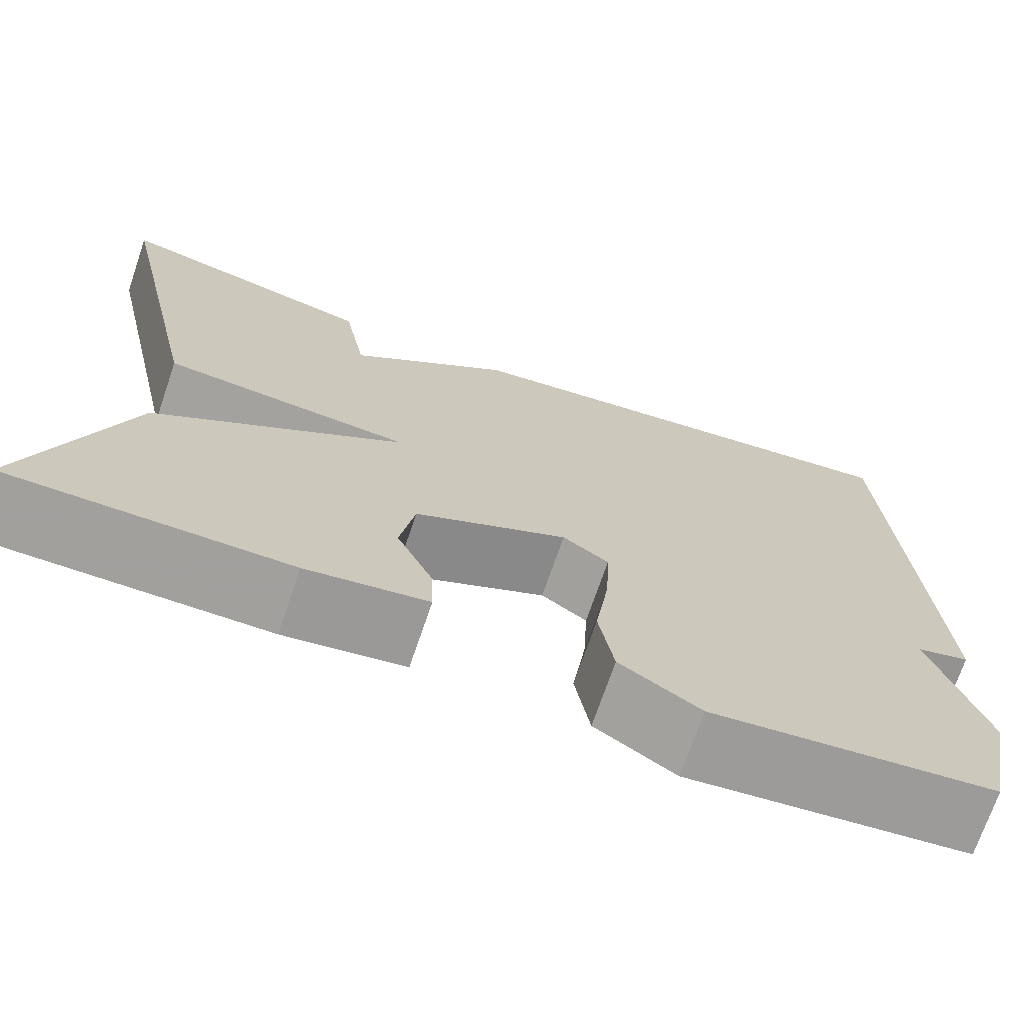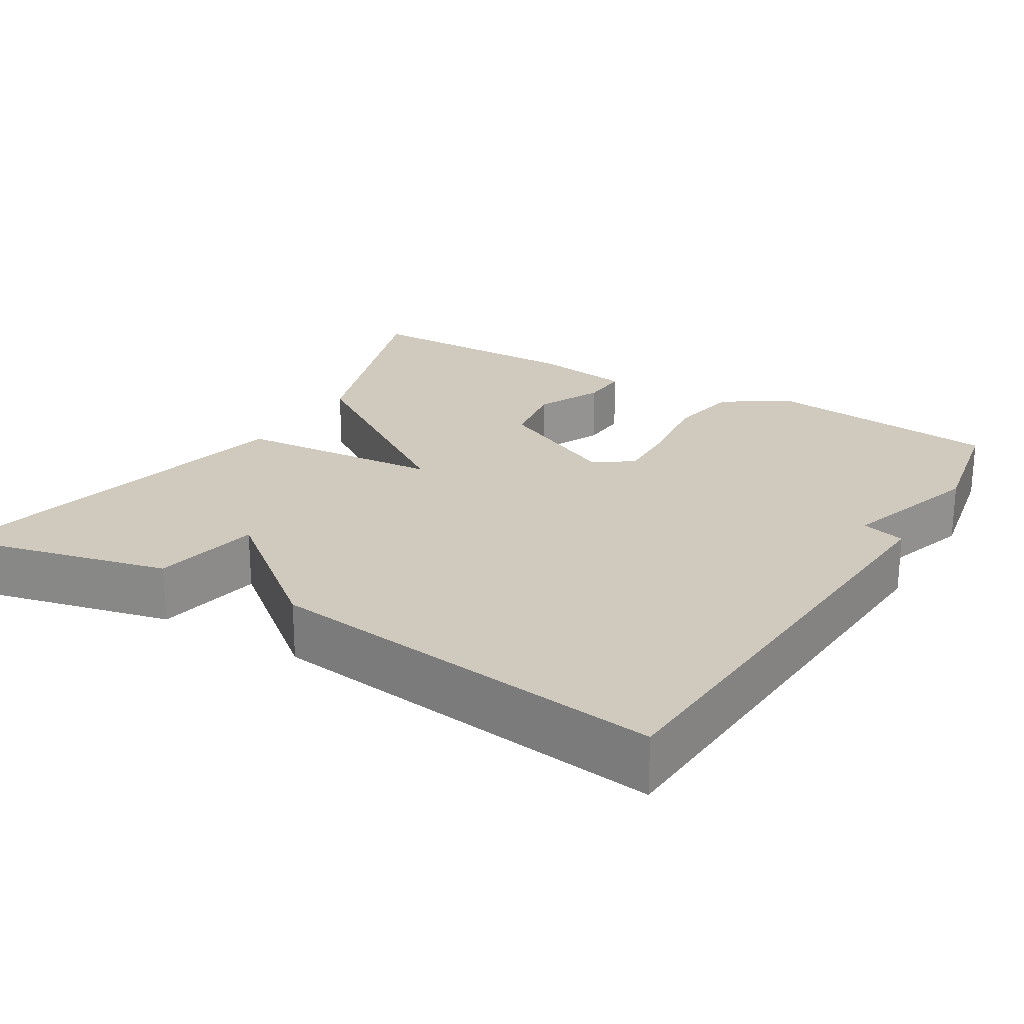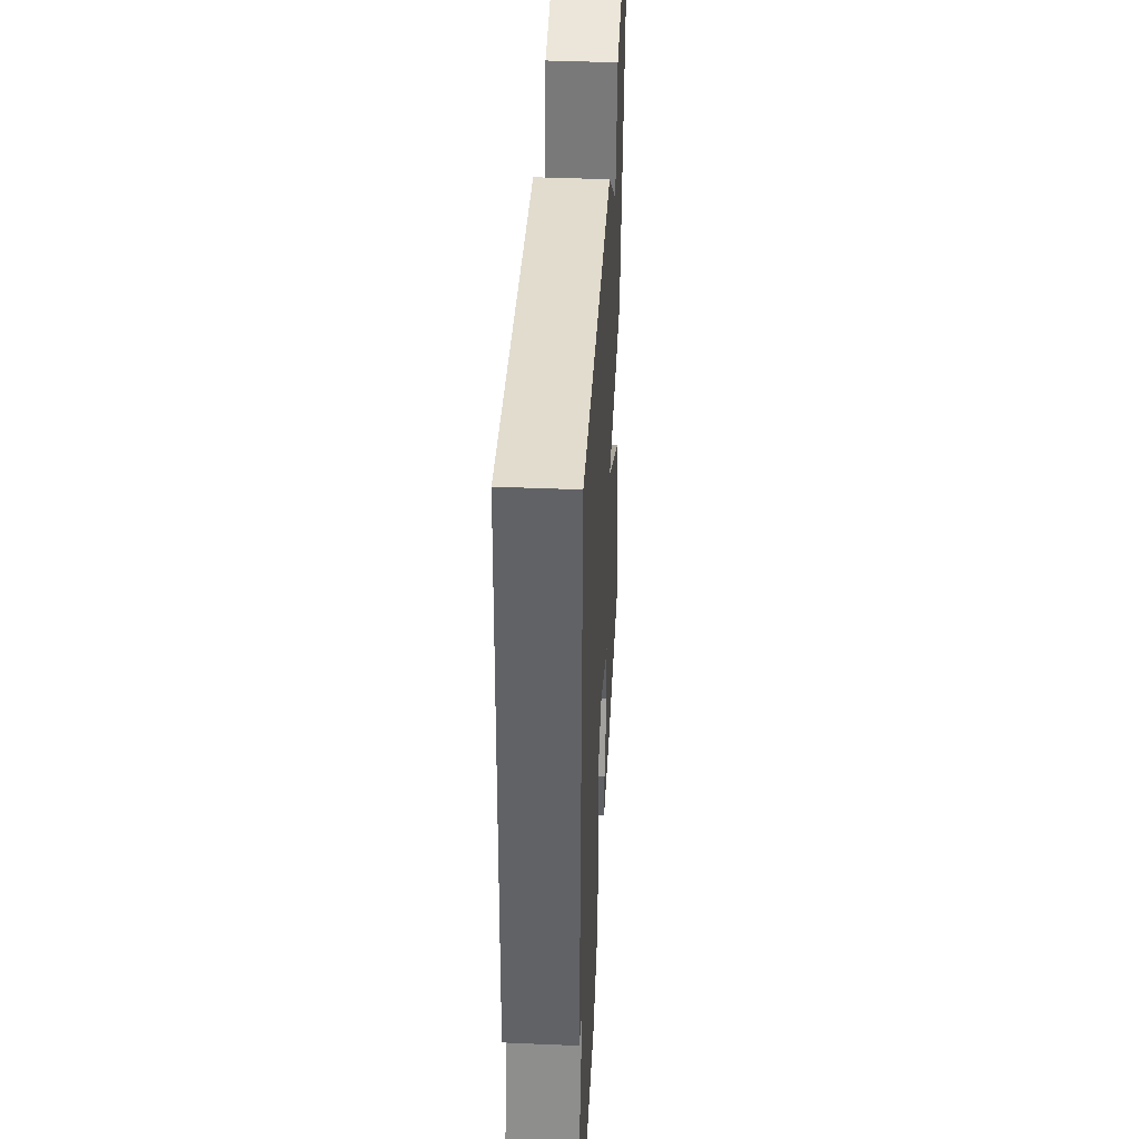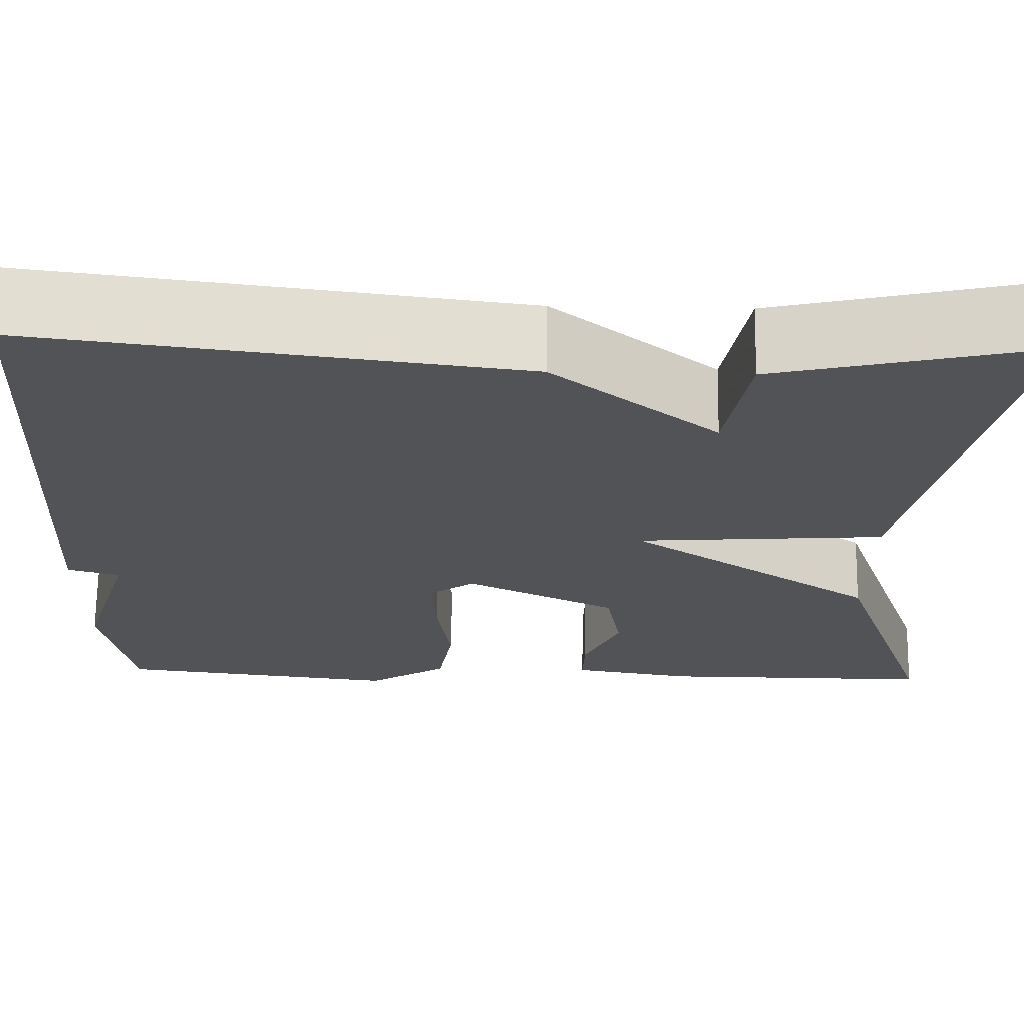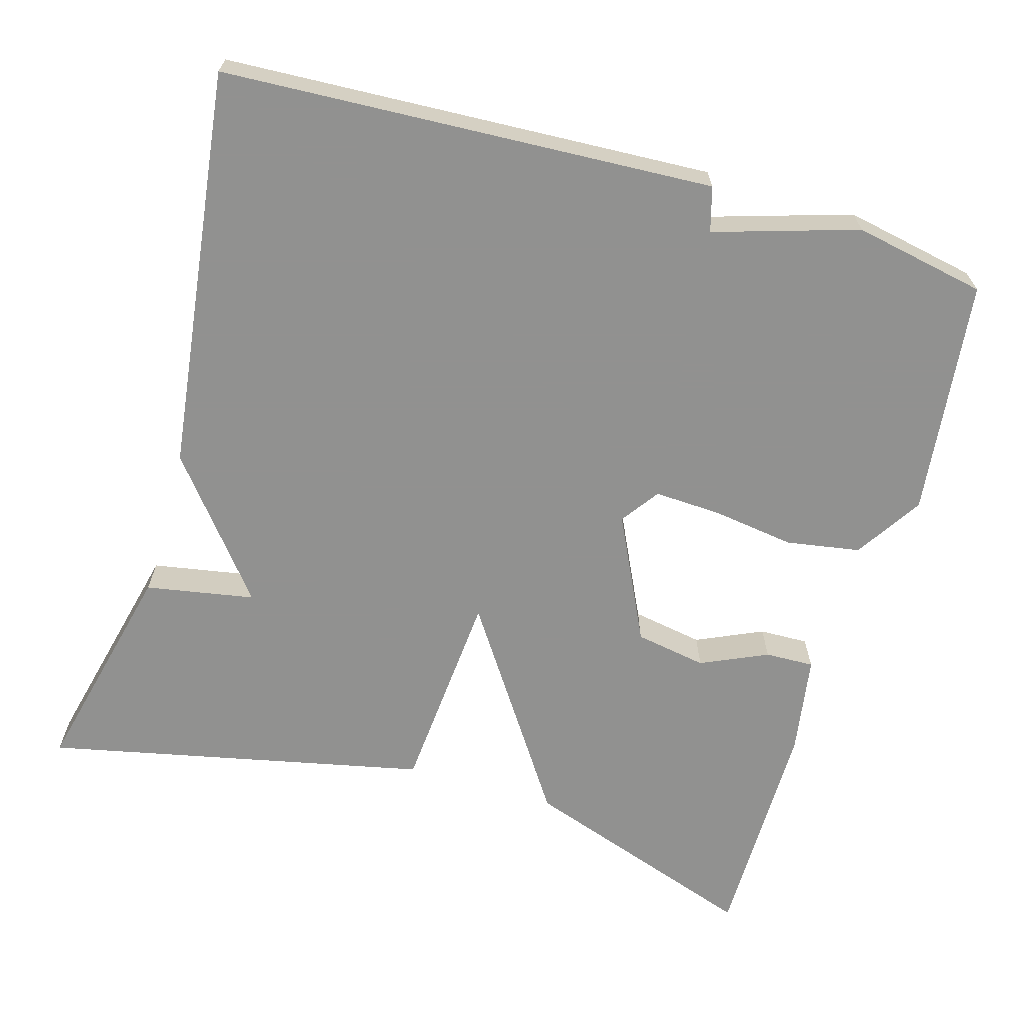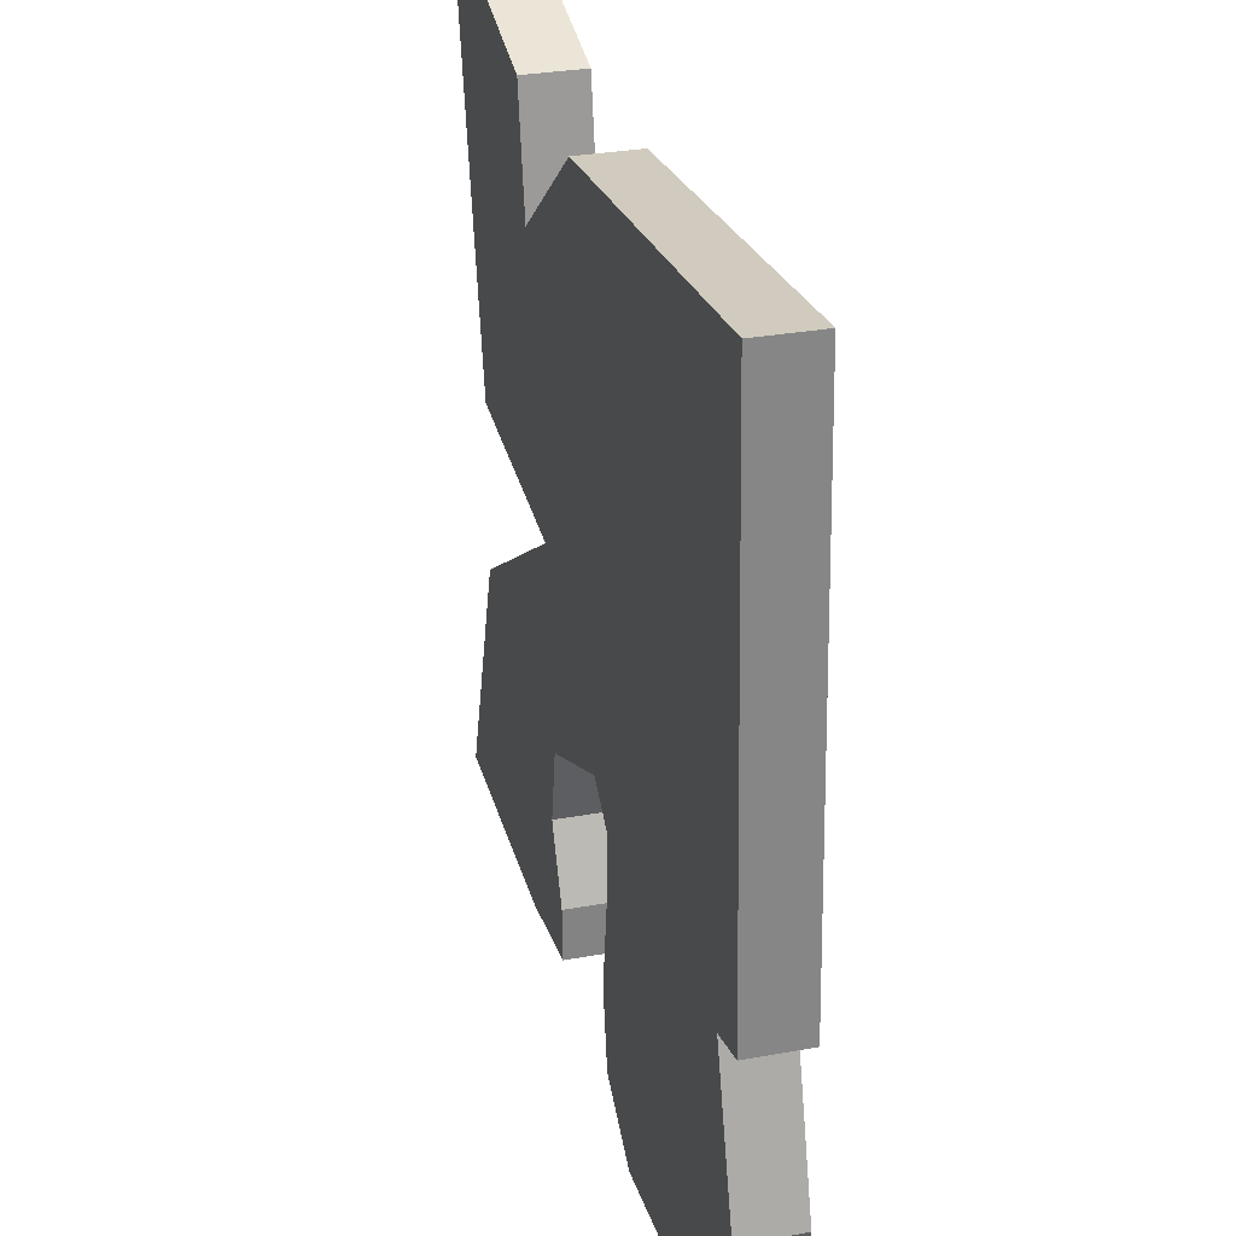
<metadata>
{"format":"obj","ext":"obj","renderer":"f3d","projection":"perspective","resolution":1024,"background":"white","views":[{"elev":-71.7,"azim":-18.9,"up":"+Z"},{"elev":22.8,"azim":31.2,"up":"+Y"},{"elev":42.0,"azim":92.9,"up":"+Z"},{"elev":68.3,"azim":-179.2,"up":"+Z"},{"elev":-66.0,"azim":73.7,"up":"+Y"},{"elev":31.0,"azim":75.4,"up":"+Z"}]}
</metadata>
<code>
v -0.5 0.07 0.5
v -0.217 0.07 0.433
v -0.192 0.07 0.293
v -0.017 0.07 0.433
v 0.5 0.07 0.5
v 0.533 0.07 -0.13
v 0.476 0.07 -0.146
v 0.533 0.07 -0.33
v 0.5 0.07 -0.5
v 0.195 0.07 -0.536
v 0.109 0.07 -0.481
v 0.093 0.07 -0.386
v 0.108 0.07 -0.28
v 0.112 0.07 -0.194
v 0.063 0.07 -0.159
v -0.1 0.07 -0.238
v -0.116 0.07 -0.33
v -0.077 0.07 -0.416
v -0.075 0.07 -0.479
v -0.204 0.07 -0.5
v -0.5 0.07 -0.5
v -0.394 0.07 -0.191
v -0.128 0.07 -0.012
v -0.394 0.07 0.009
v -0.5 0 0.5
v -0.217 0 0.433
v -0.192 0 0.293
v -0.017 0 0.433
v 0.5 0 0.5
v 0.533 0 -0.13
v 0.476 0 -0.146
v 0.533 0 -0.33
v 0.5 0 -0.5
v 0.195 0 -0.536
v 0.109 0 -0.481
v 0.093 0 -0.386
v 0.108 0 -0.28
v 0.112 0 -0.194
v 0.063 0 -0.159
v -0.1 0 -0.238
v -0.116 0 -0.33
v -0.077 0 -0.416
v -0.075 0 -0.479
v -0.204 0 -0.5
v -0.5 0 -0.5
v -0.394 0 -0.191
v -0.128 0 -0.012
v -0.394 0 0.009
f 23 24 1
f 20 21 22 23
f 17 18 19 20
f 16 17 20 23
f 15 16 23
f 14 15 23 1
f 11 12 13
f 10 11 13
f 9 10 13
f 8 9 13
f 7 8 13
f 7 13 14
f 6 7 14
f 5 6 14
f 4 5 14
f 3 4 14
f 1 2 3
f 1 3 14
f 25 48 47
f 47 46 45 44
f 44 43 42 41
f 47 44 41 40
f 47 40 39
f 25 47 39 38
f 37 36 35
f 37 35 34
f 37 34 33
f 37 33 32
f 37 32 31
f 38 37 31
f 38 31 30
f 38 30 29
f 38 29 28
f 38 28 27
f 27 26 25
f 38 27 25
f 1 25 26 2
f 2 26 27 3
f 3 27 28 4
f 4 28 29 5
f 5 29 30 6
f 6 30 31 7
f 7 31 32 8
f 8 32 33 9
f 9 33 34 10
f 10 34 35 11
f 11 35 36 12
f 12 36 37 13
f 13 37 38 14
f 14 38 39 15
f 15 39 40 16
f 16 40 41 17
f 17 41 42 18
f 18 42 43 19
f 19 43 44 20
f 20 44 45 21
f 21 45 46 22
f 22 46 47 23
f 23 47 48 24
f 24 48 25 1

</code>
